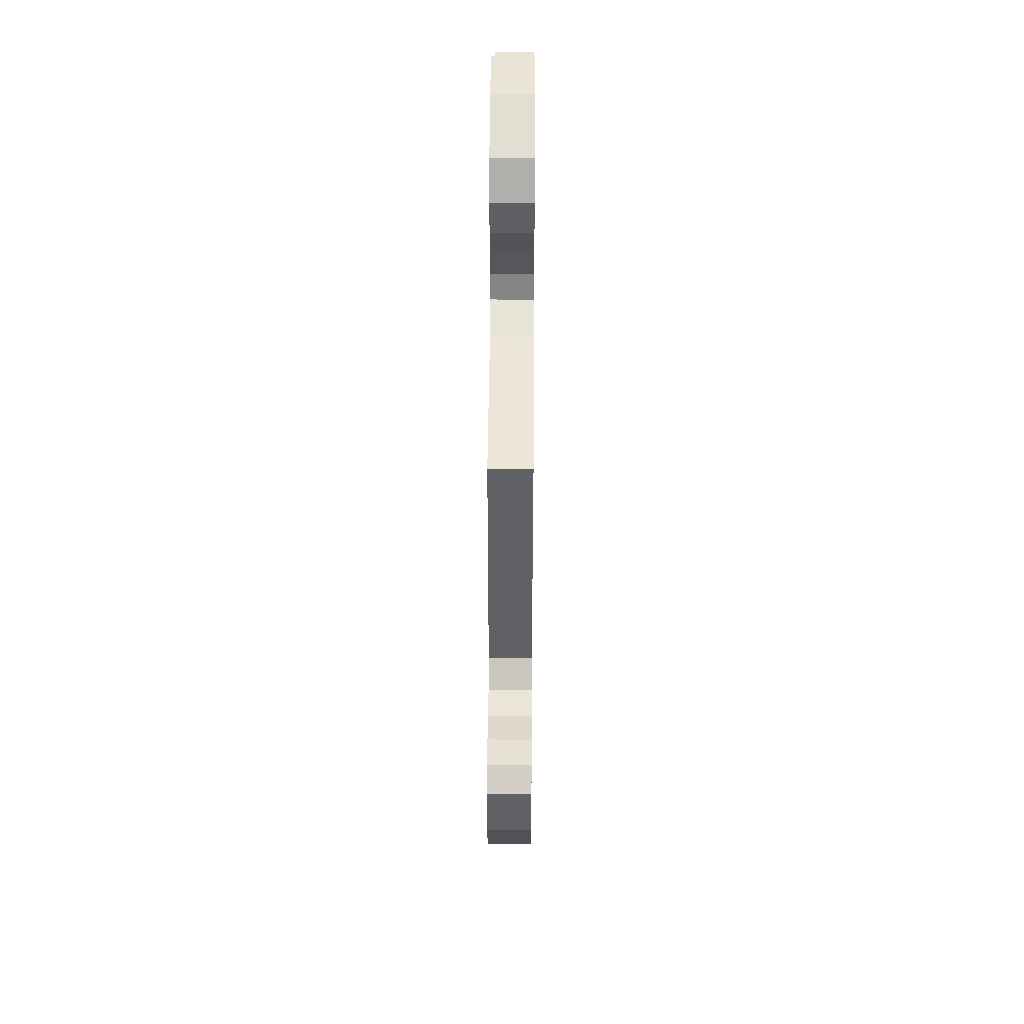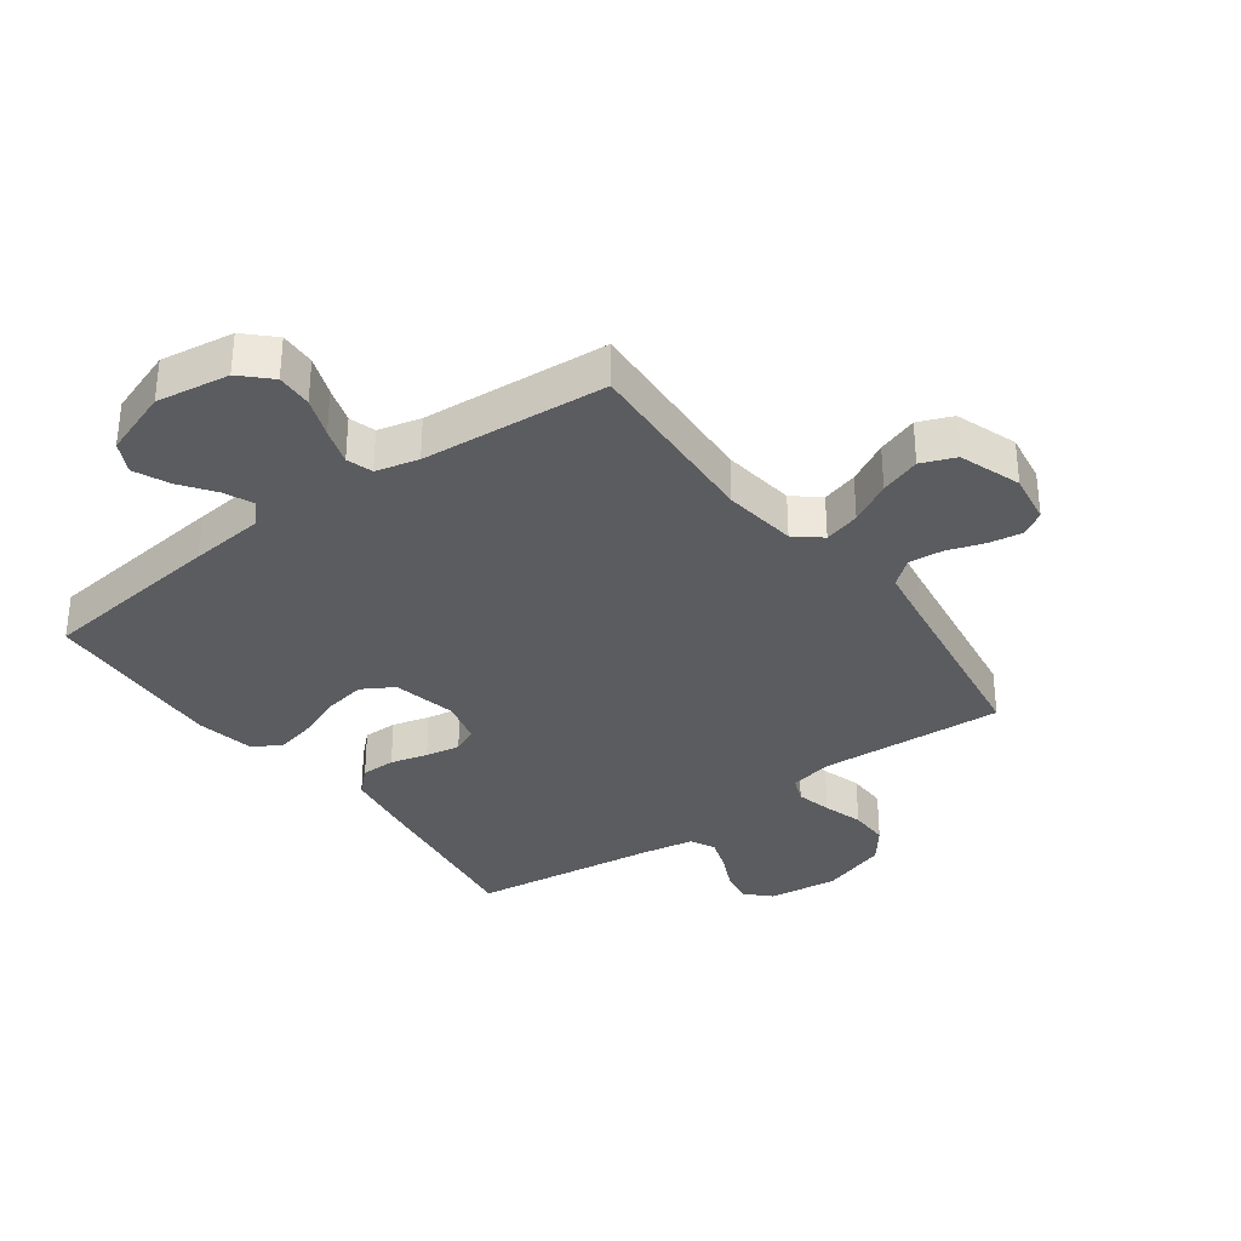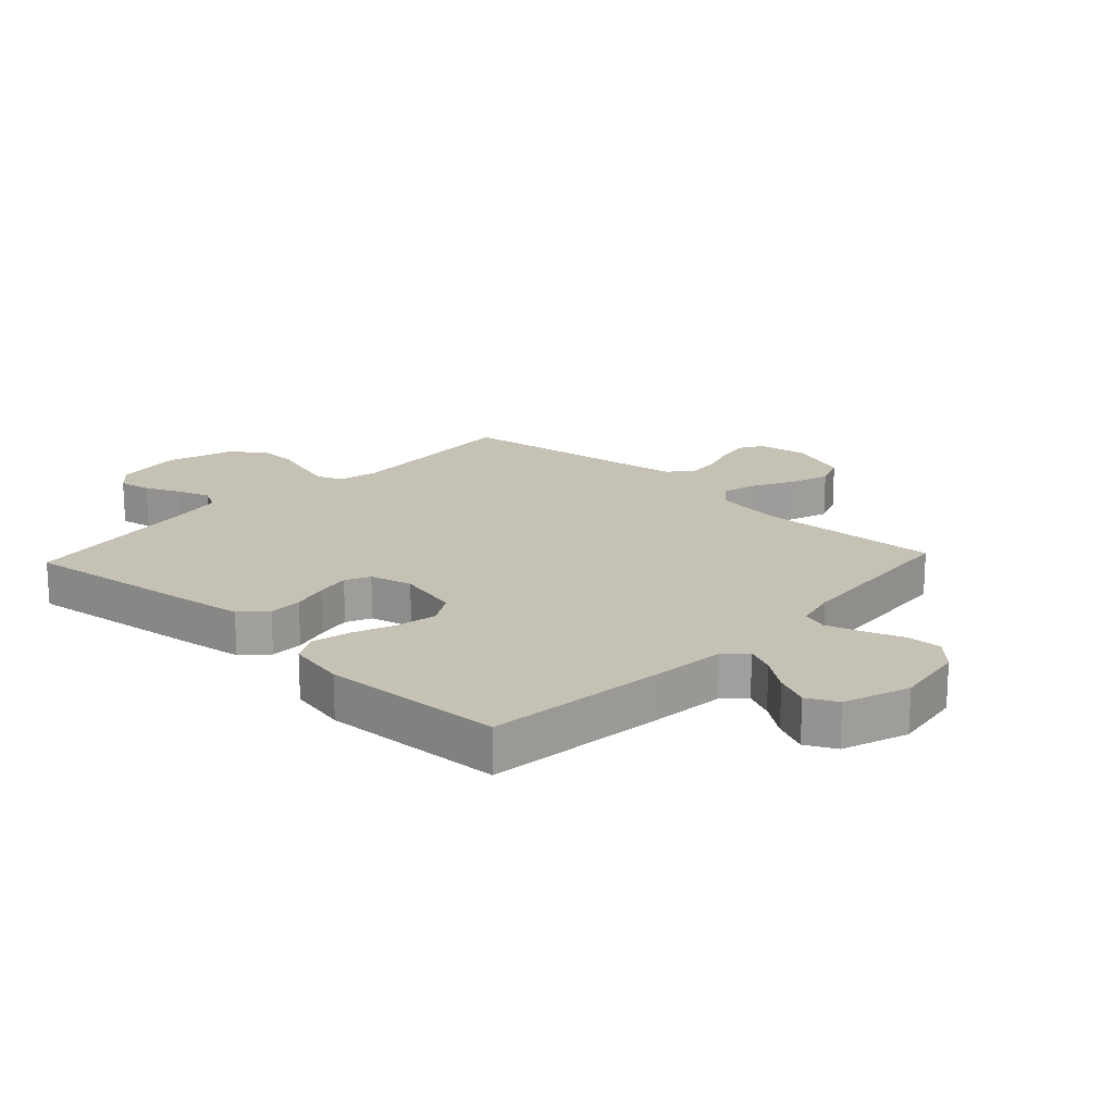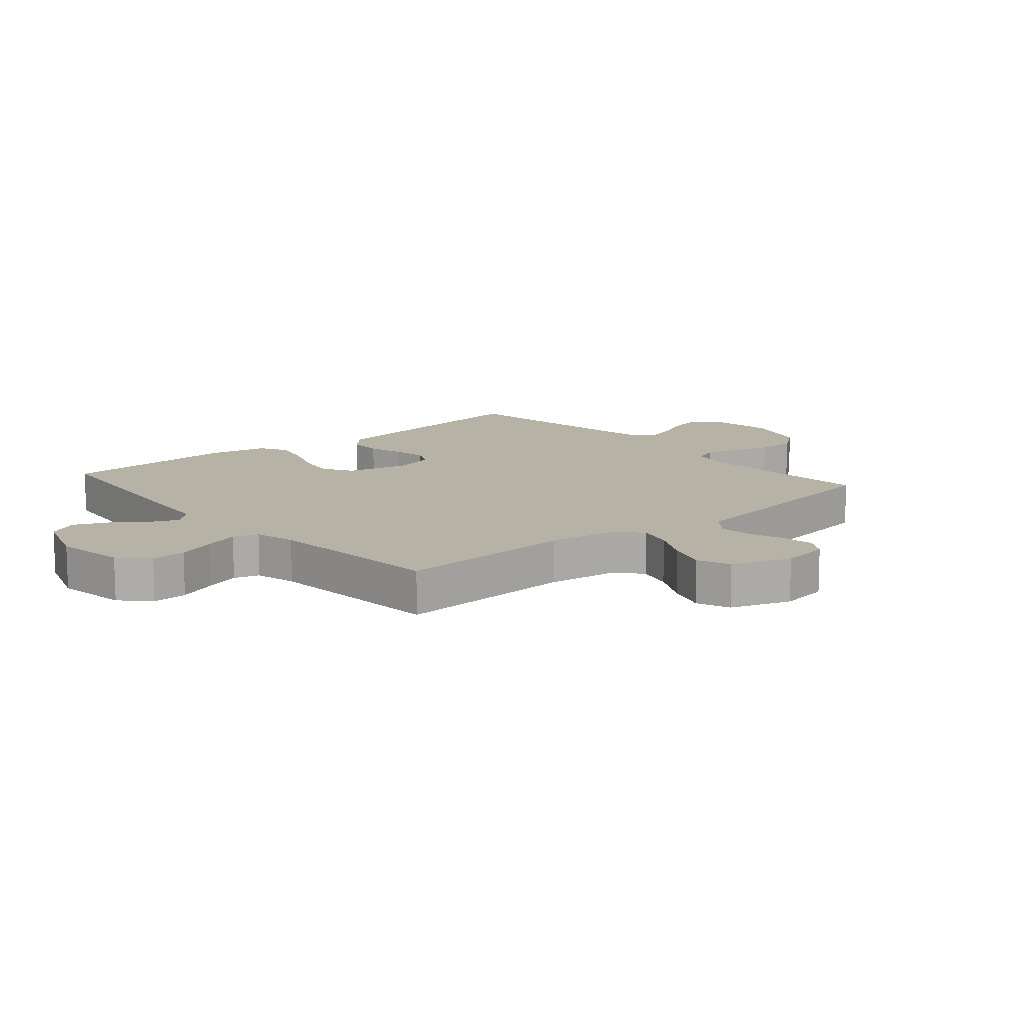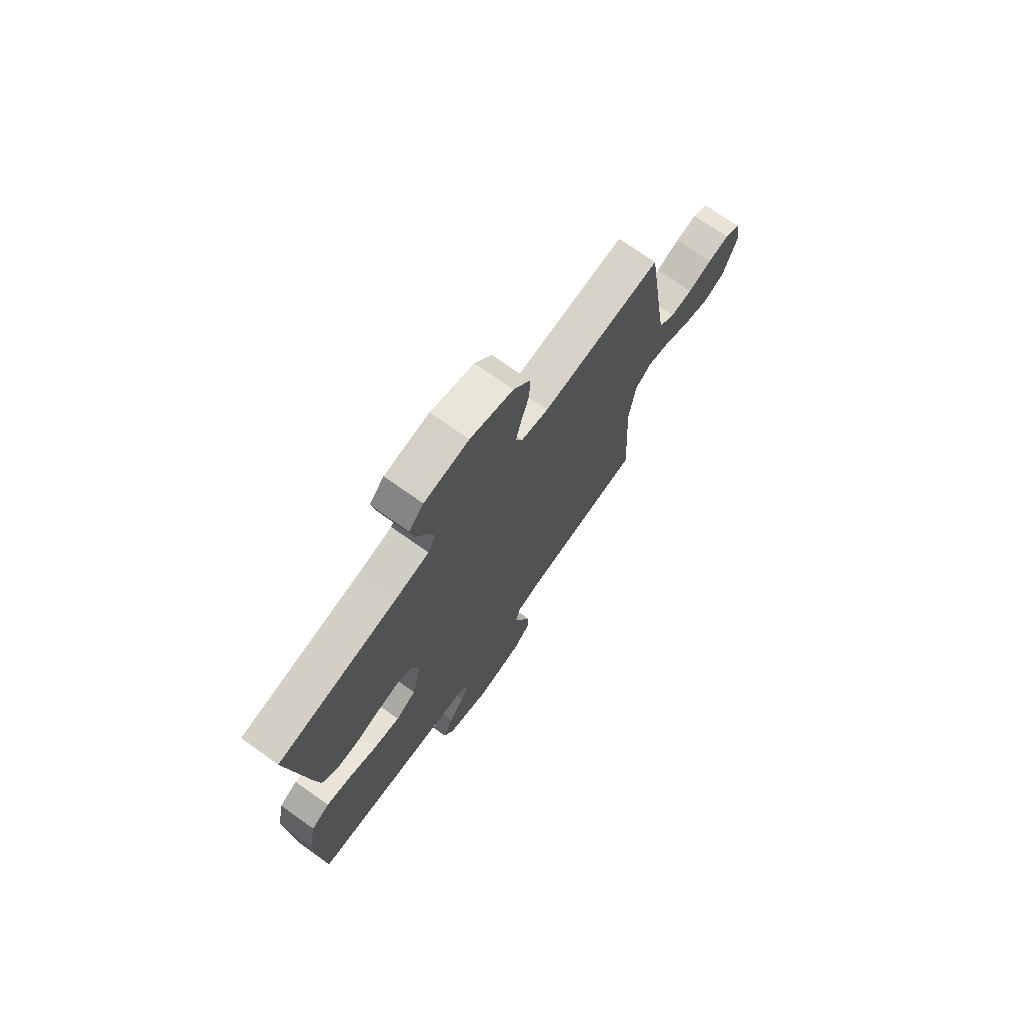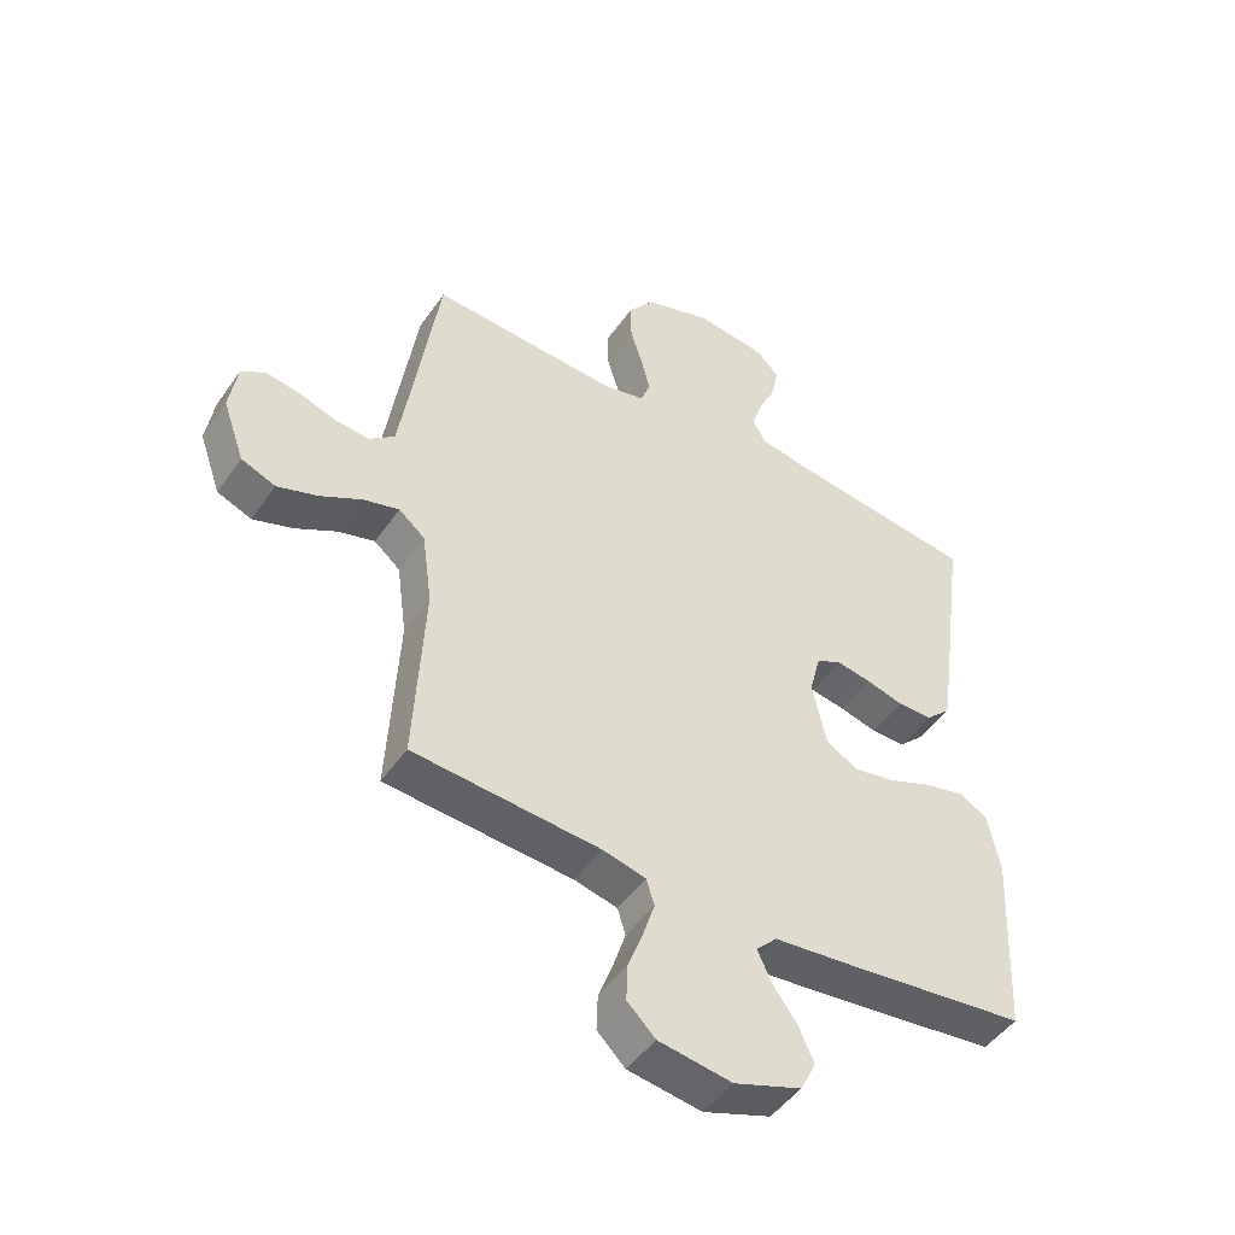
<metadata>
{"format":"obj","ext":"obj","renderer":"f3d","projection":"perspective","resolution":1024,"background":"white","views":[{"elev":49.6,"azim":-89.6,"up":"+Z"},{"elev":-33.6,"azim":-143.7,"up":"+Y"},{"elev":18.7,"azim":133.1,"up":"+Y"},{"elev":12.4,"azim":-130.7,"up":"+Y"},{"elev":72.8,"azim":125.4,"up":"+Z"},{"elev":-47.7,"azim":-33.1,"up":"+Z"}]}
</metadata>
<code>
v 0.5 0.07 -0.5
v 0.2 0.07 -0.534
v 0.08 0.07 -0.546
v 0.047 0.07 -0.58
v 0.068 0.07 -0.627
v 0.108 0.07 -0.682
v 0.133 0.07 -0.738
v 0.108 0.07 -0.788
v 0 0.07 -0.826
v -0.118 0.07 -0.808
v -0.163 0.07 -0.764
v -0.161 0.07 -0.706
v -0.137 0.07 -0.642
v -0.118 0.07 -0.583
v -0.131 0.07 -0.541
v -0.2 0.07 -0.524
v -0.5 0.07 -0.5
v -0.484 0.07 -0.2
v -0.5 0.07 -0.082
v -0.542 0.07 -0.047
v -0.6 0.07 -0.063
v -0.667 0.07 -0.099
v -0.732 0.07 -0.121
v -0.787 0.07 -0.099
v -0.822 0.07 0
v -0.809 0.07 0.082
v -0.77 0.07 0.106
v -0.716 0.07 0.097
v -0.656 0.07 0.077
v -0.601 0.07 0.072
v -0.56 0.07 0.105
v -0.545 0.07 0.2
v -0.5 0.07 0.5
v -0.2 0.07 0.482
v -0.131 0.07 0.497
v -0.115 0.07 0.538
v -0.129 0.07 0.595
v -0.149 0.07 0.659
v -0.15 0.07 0.723
v -0.108 0.07 0.777
v 0 0.07 0.812
v 0.112 0.07 0.798
v 0.149 0.07 0.76
v 0.139 0.07 0.706
v 0.112 0.07 0.648
v 0.094 0.07 0.594
v 0.114 0.07 0.555
v 0.2 0.07 0.54
v 0.5 0.07 0.5
v 0.459 0.07 0.2
v 0.444 0.07 0.101
v 0.404 0.07 0.063
v 0.349 0.07 0.063
v 0.289 0.07 0.079
v 0.233 0.07 0.089
v 0.192 0.07 0.07
v 0.174 0.07 0
v 0.197 0.07 -0.103
v 0.248 0.07 -0.133
v 0.314 0.07 -0.121
v 0.385 0.07 -0.093
v 0.45 0.07 -0.078
v 0.496 0.07 -0.104
v 0.515 0.07 -0.2
v 0.5 0 -0.5
v 0.2 0 -0.534
v 0.08 0 -0.546
v 0.047 0 -0.58
v 0.068 0 -0.627
v 0.108 0 -0.682
v 0.133 0 -0.738
v 0.108 0 -0.788
v 0 0 -0.826
v -0.118 0 -0.808
v -0.163 0 -0.764
v -0.161 0 -0.706
v -0.137 0 -0.642
v -0.118 0 -0.583
v -0.131 0 -0.541
v -0.2 0 -0.524
v -0.5 0 -0.5
v -0.484 0 -0.2
v -0.5 0 -0.082
v -0.542 0 -0.047
v -0.6 0 -0.063
v -0.667 0 -0.099
v -0.732 0 -0.121
v -0.787 0 -0.099
v -0.822 0 0
v -0.809 0 0.082
v -0.77 0 0.106
v -0.716 0 0.097
v -0.656 0 0.077
v -0.601 0 0.072
v -0.56 0 0.105
v -0.545 0 0.2
v -0.5 0 0.5
v -0.2 0 0.482
v -0.131 0 0.497
v -0.115 0 0.538
v -0.129 0 0.595
v -0.149 0 0.659
v -0.15 0 0.723
v -0.108 0 0.777
v 0 0 0.812
v 0.112 0 0.798
v 0.149 0 0.76
v 0.139 0 0.706
v 0.112 0 0.648
v 0.094 0 0.594
v 0.114 0 0.555
v 0.2 0 0.54
v 0.5 0 0.5
v 0.459 0 0.2
v 0.444 0 0.101
v 0.404 0 0.063
v 0.349 0 0.063
v 0.289 0 0.079
v 0.233 0 0.089
v 0.192 0 0.07
v 0.174 0 0
v 0.197 0 -0.103
v 0.248 0 -0.133
v 0.314 0 -0.121
v 0.385 0 -0.093
v 0.45 0 -0.078
v 0.496 0 -0.104
v 0.515 0 -0.2
f 60 61 62 63
f 59 60 63 64
f 51 52 53 54
f 51 54 55
f 48 49 50 51
f 47 48 51 55
f 46 47 55 56
f 42 43 44 45
f 42 45 46
f 41 42 46
f 37 38 39 40
f 36 37 40 41
f 35 36 41 46
f 32 33 34
f 31 32 34 35
f 26 27 28 29
f 26 29 30
f 25 26 30
f 24 25 30
f 21 22 23 24
f 20 21 24 30
f 19 20 30 31
f 16 17 18
f 15 16 18 19
f 10 11 12 13
f 10 13 14
f 9 10 14
f 8 9 14 15
f 5 6 7 8
f 4 5 8 15
f 64 1 2 3
f 59 64 3
f 58 59 3 4
f 57 58 4 15
f 35 46 56 57
f 31 35 57
f 15 19 31 57
f 127 126 125 124
f 128 127 124 123
f 118 117 116 115
f 119 118 115
f 115 114 113 112
f 119 115 112 111
f 120 119 111 110
f 109 108 107 106
f 110 109 106
f 110 106 105
f 104 103 102 101
f 105 104 101 100
f 110 105 100 99
f 98 97 96
f 99 98 96 95
f 93 92 91 90
f 94 93 90
f 94 90 89
f 94 89 88
f 88 87 86 85
f 94 88 85 84
f 95 94 84 83
f 82 81 80
f 83 82 80 79
f 77 76 75 74
f 78 77 74
f 78 74 73
f 79 78 73 72
f 72 71 70 69
f 79 72 69 68
f 67 66 65 128
f 67 128 123
f 68 67 123 122
f 79 68 122 121
f 121 120 110 99
f 121 99 95
f 121 95 83 79
f 1 65 66 2
f 2 66 67 3
f 3 67 68 4
f 4 68 69 5
f 5 69 70 6
f 6 70 71 7
f 7 71 72 8
f 8 72 73 9
f 9 73 74 10
f 10 74 75 11
f 11 75 76 12
f 12 76 77 13
f 13 77 78 14
f 14 78 79 15
f 15 79 80 16
f 16 80 81 17
f 17 81 82 18
f 18 82 83 19
f 19 83 84 20
f 20 84 85 21
f 21 85 86 22
f 22 86 87 23
f 23 87 88 24
f 24 88 89 25
f 25 89 90 26
f 26 90 91 27
f 27 91 92 28
f 28 92 93 29
f 29 93 94 30
f 30 94 95 31
f 31 95 96 32
f 32 96 97 33
f 33 97 98 34
f 34 98 99 35
f 35 99 100 36
f 36 100 101 37
f 37 101 102 38
f 38 102 103 39
f 39 103 104 40
f 40 104 105 41
f 41 105 106 42
f 42 106 107 43
f 43 107 108 44
f 44 108 109 45
f 45 109 110 46
f 46 110 111 47
f 47 111 112 48
f 48 112 113 49
f 49 113 114 50
f 50 114 115 51
f 51 115 116 52
f 52 116 117 53
f 53 117 118 54
f 54 118 119 55
f 55 119 120 56
f 56 120 121 57
f 57 121 122 58
f 58 122 123 59
f 59 123 124 60
f 60 124 125 61
f 61 125 126 62
f 62 126 127 63
f 63 127 128 64
f 64 128 65 1

</code>
